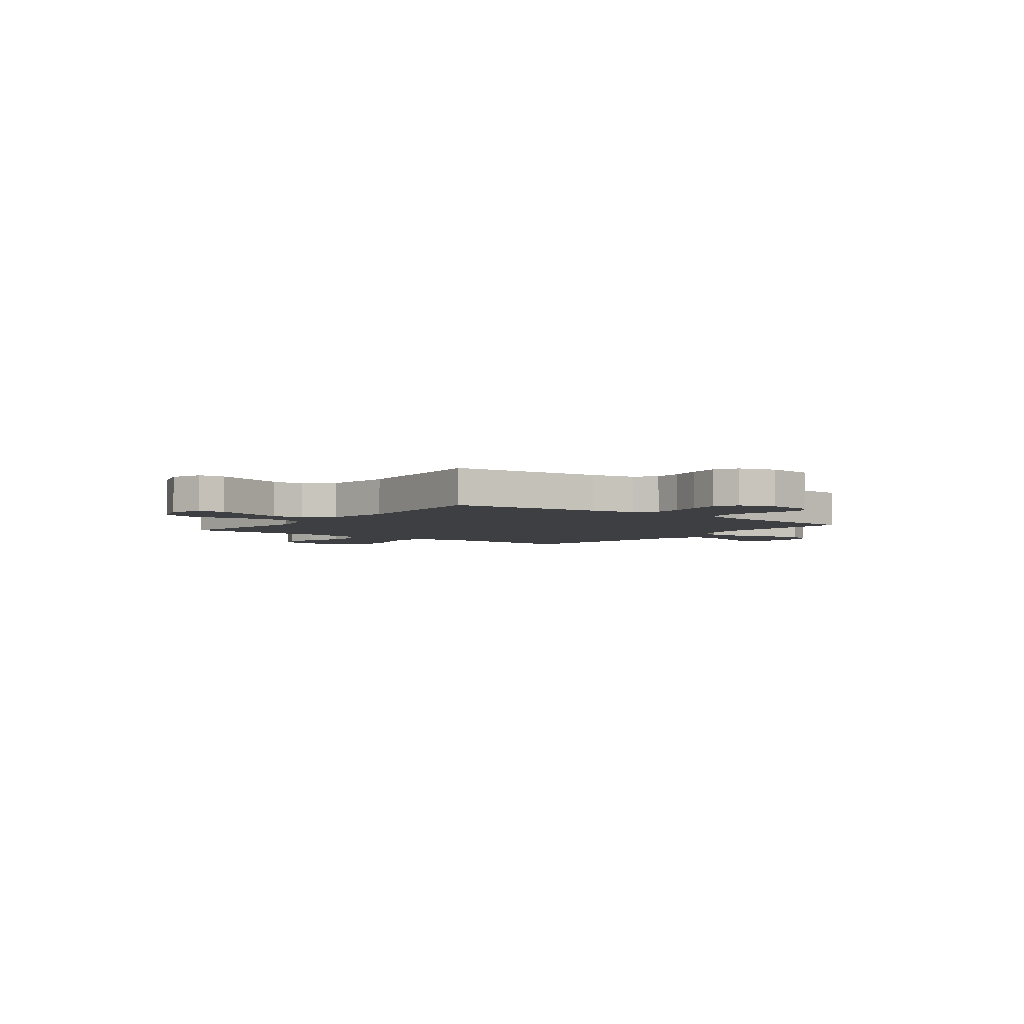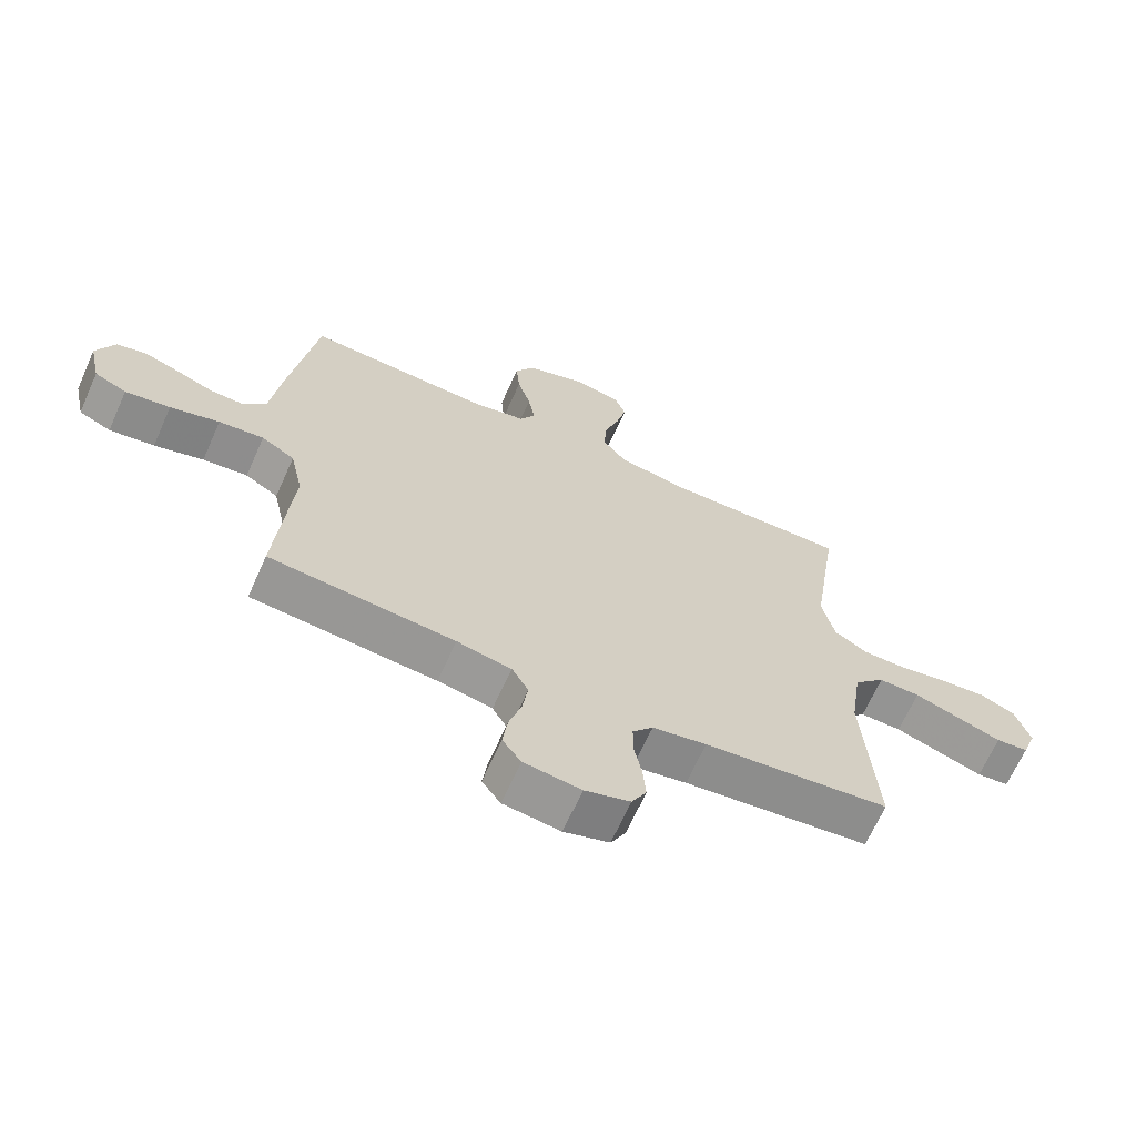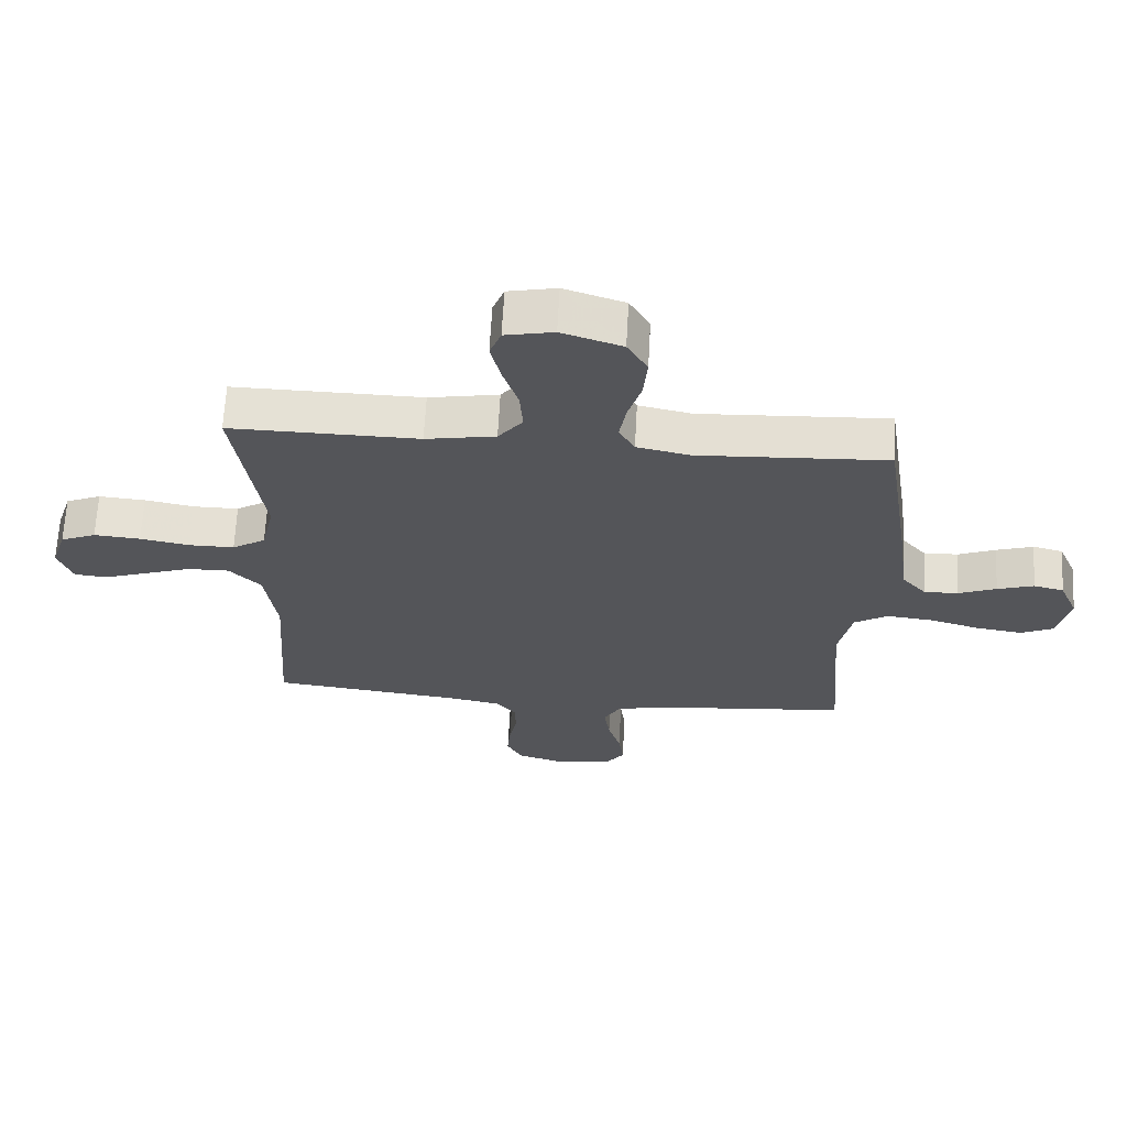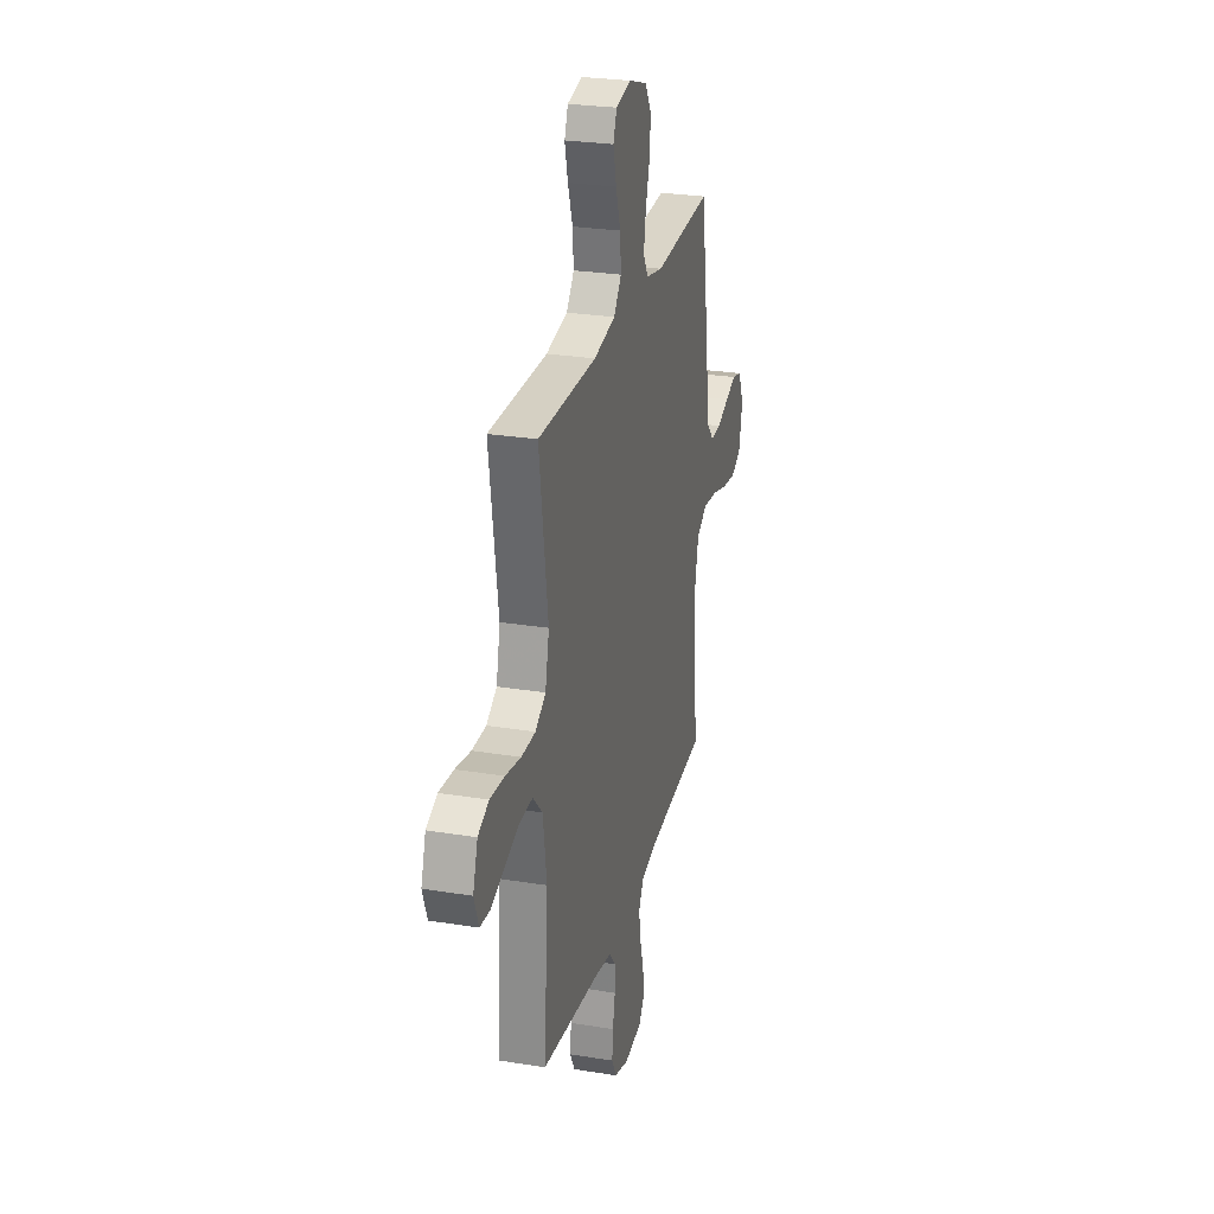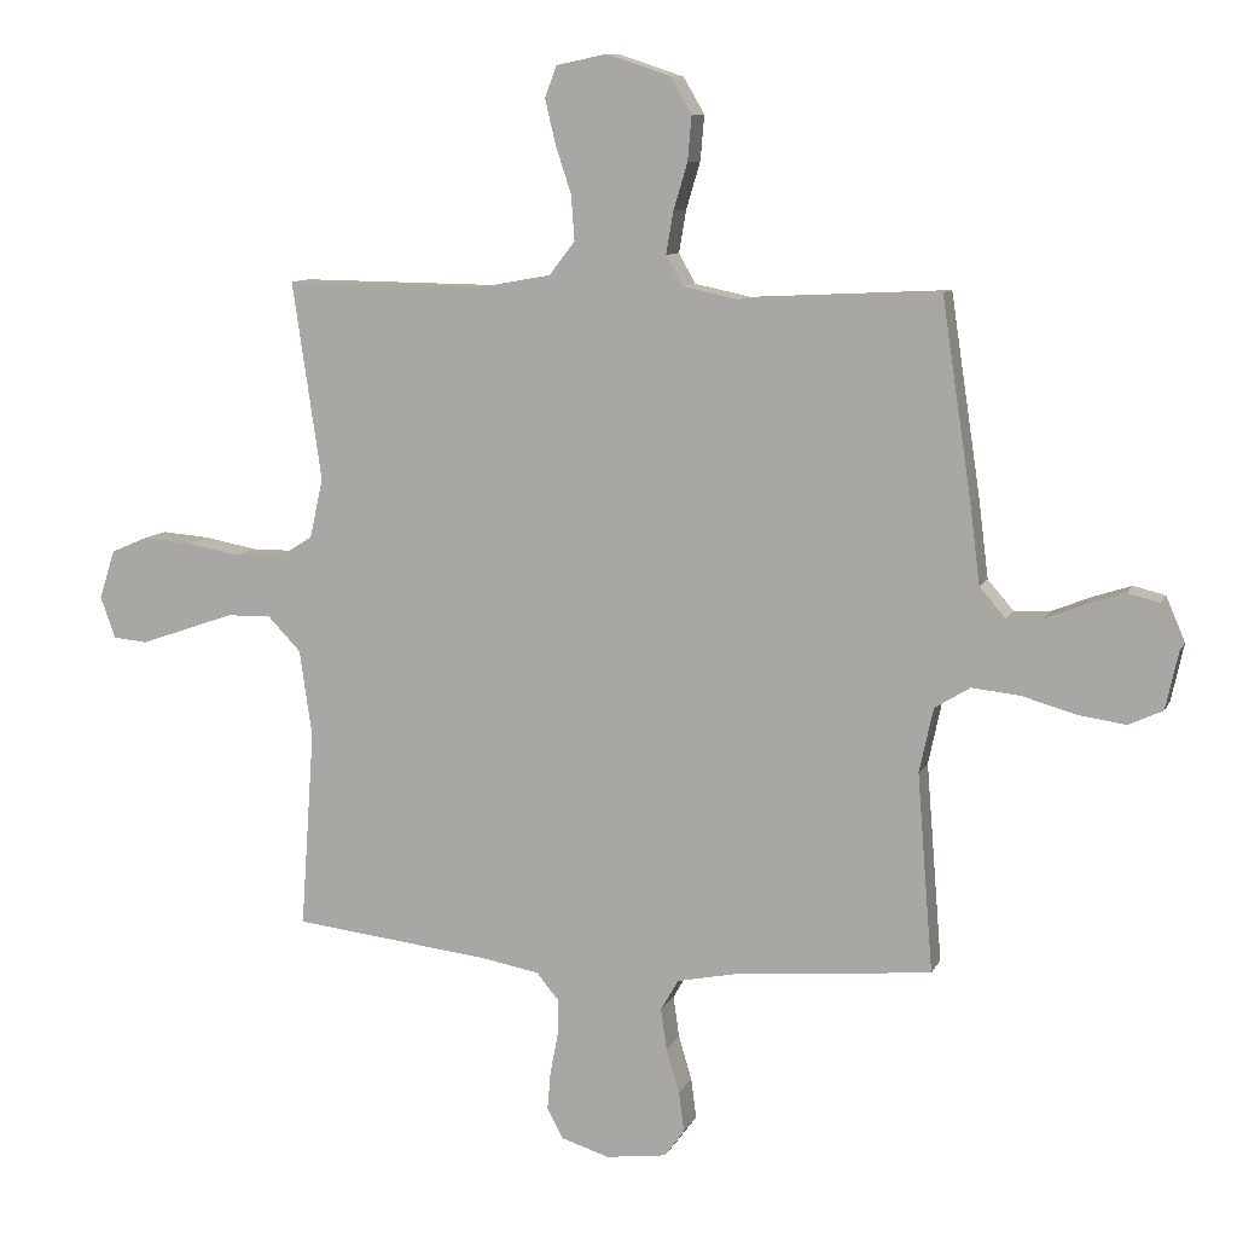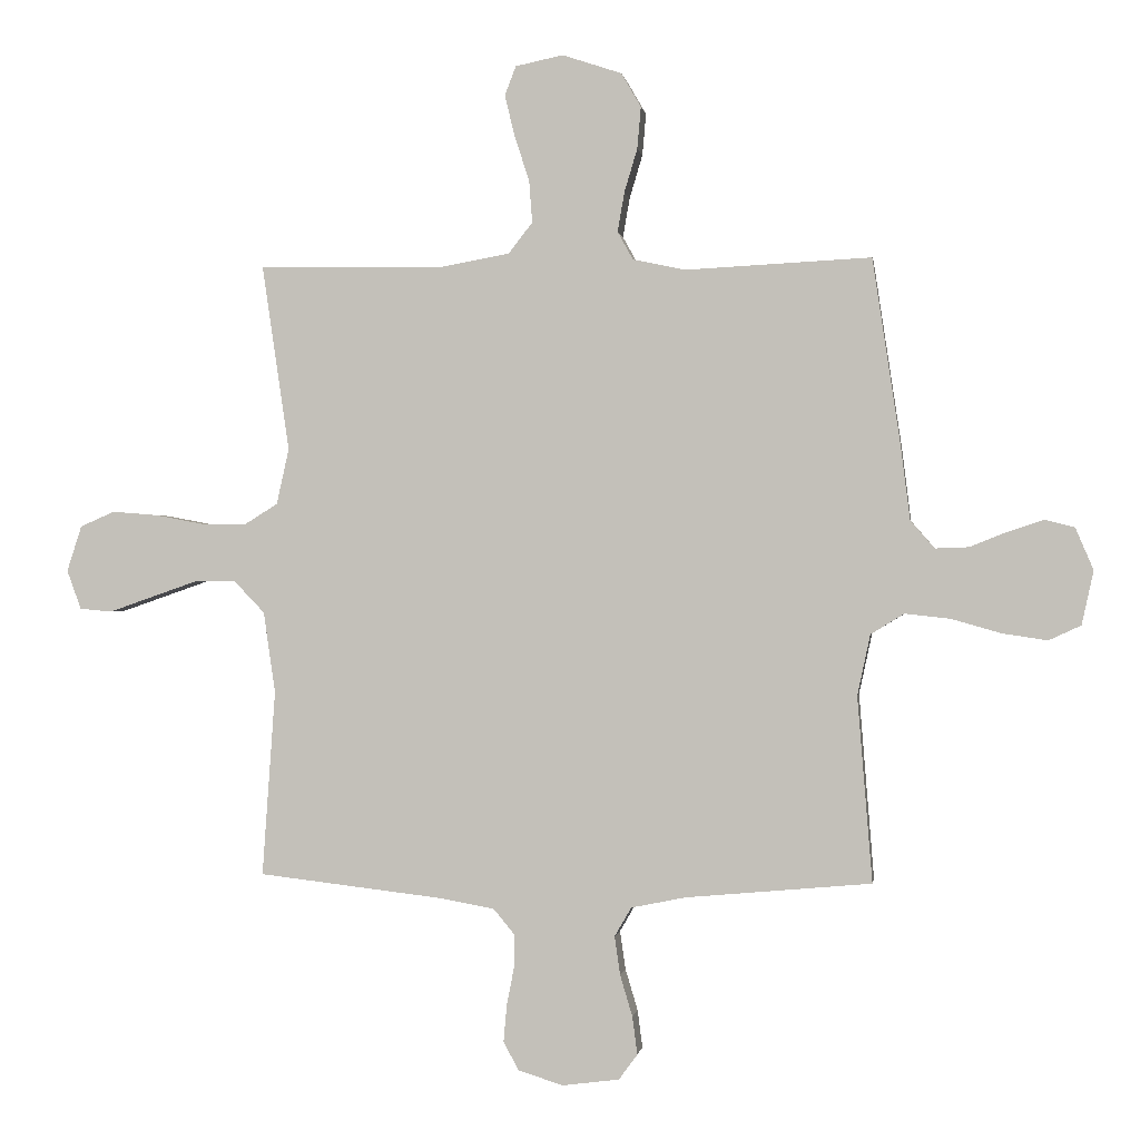
<metadata>
{"format":"obj","ext":"obj","renderer":"f3d","projection":"perspective","resolution":1024,"background":"white","views":[{"elev":-3.9,"azim":142.8,"up":"+Y"},{"elev":-66.8,"azim":-24.1,"up":"+Z"},{"elev":65.3,"azim":-176.9,"up":"+Z"},{"elev":26.8,"azim":104.2,"up":"+Z"},{"elev":9.4,"azim":-163.2,"up":"+Z"},{"elev":-0.2,"azim":-171.7,"up":"+Z"}]}
</metadata>
<code>
v -0.5 0.07 -0.5
v -0.476 0.07 -0.2
v -0.497 0.07 -0.102
v -0.551 0.07 -0.069
v -0.624 0.07 -0.077
v -0.704 0.07 -0.1
v -0.777 0.07 -0.111
v -0.829 0.07 -0.087
v -0.848 0.07 0
v -0.819 0.07 0.068
v -0.771 0.07 0.08
v -0.713 0.07 0.061
v -0.653 0.07 0.037
v -0.599 0.07 0.035
v -0.56 0.07 0.08
v -0.545 0.07 0.2
v -0.5 0.07 0.5
v -0.2 0.07 0.485
v -0.115 0.07 0.503
v -0.09 0.07 0.548
v -0.101 0.07 0.612
v -0.122 0.07 0.682
v -0.128 0.07 0.75
v -0.096 0.07 0.805
v 0 0.07 0.837
v 0.077 0.07 0.821
v 0.095 0.07 0.774
v 0.079 0.07 0.707
v 0.055 0.07 0.634
v 0.05 0.07 0.566
v 0.089 0.07 0.516
v 0.2 0.07 0.496
v 0.5 0.07 0.5
v 0.456 0.07 0.2
v 0.476 0.07 0.11
v 0.529 0.07 0.077
v 0.601 0.07 0.077
v 0.68 0.07 0.092
v 0.754 0.07 0.098
v 0.81 0.07 0.074
v 0.834 0.07 0
v 0.811 0.07 -0.063
v 0.759 0.07 -0.068
v 0.69 0.07 -0.044
v 0.615 0.07 -0.018
v 0.548 0.07 -0.017
v 0.498 0.07 -0.069
v 0.479 0.07 -0.2
v 0.5 0.07 -0.5
v 0.2 0.07 -0.535
v 0.113 0.07 -0.551
v 0.08 0.07 -0.591
v 0.08 0.07 -0.646
v 0.092 0.07 -0.708
v 0.097 0.07 -0.766
v 0.073 0.07 -0.812
v 0 0.07 -0.835
v -0.092 0.07 -0.823
v -0.122 0.07 -0.782
v -0.114 0.07 -0.721
v -0.094 0.07 -0.654
v -0.085 0.07 -0.592
v -0.112 0.07 -0.545
v -0.2 0.07 -0.527
v -0.5 0 -0.5
v -0.476 0 -0.2
v -0.497 0 -0.102
v -0.551 0 -0.069
v -0.624 0 -0.077
v -0.704 0 -0.1
v -0.777 0 -0.111
v -0.829 0 -0.087
v -0.848 0 0
v -0.819 0 0.068
v -0.771 0 0.08
v -0.713 0 0.061
v -0.653 0 0.037
v -0.599 0 0.035
v -0.56 0 0.08
v -0.545 0 0.2
v -0.5 0 0.5
v -0.2 0 0.485
v -0.115 0 0.503
v -0.09 0 0.548
v -0.101 0 0.612
v -0.122 0 0.682
v -0.128 0 0.75
v -0.096 0 0.805
v 0 0 0.837
v 0.077 0 0.821
v 0.095 0 0.774
v 0.079 0 0.707
v 0.055 0 0.634
v 0.05 0 0.566
v 0.089 0 0.516
v 0.2 0 0.496
v 0.5 0 0.5
v 0.456 0 0.2
v 0.476 0 0.11
v 0.529 0 0.077
v 0.601 0 0.077
v 0.68 0 0.092
v 0.754 0 0.098
v 0.81 0 0.074
v 0.834 0 0
v 0.811 0 -0.063
v 0.759 0 -0.068
v 0.69 0 -0.044
v 0.615 0 -0.018
v 0.548 0 -0.017
v 0.498 0 -0.069
v 0.479 0 -0.2
v 0.5 0 -0.5
v 0.2 0 -0.535
v 0.113 0 -0.551
v 0.08 0 -0.591
v 0.08 0 -0.646
v 0.092 0 -0.708
v 0.097 0 -0.766
v 0.073 0 -0.812
v 0 0 -0.835
v -0.092 0 -0.823
v -0.122 0 -0.782
v -0.114 0 -0.721
v -0.094 0 -0.654
v -0.085 0 -0.592
v -0.112 0 -0.545
v -0.2 0 -0.527
f 58 59 60 61
f 58 61 62
f 57 58 62
f 56 57 62
f 53 54 55 56
f 52 53 56 62
f 51 52 62 63
f 48 49 50
f 47 48 50 51
f 41 42 43 44
f 41 44 45
f 40 41 45 46
f 37 38 39 40
f 36 37 40 46
f 32 33 34
f 31 32 34 35
f 26 27 28 29
f 24 25 26 29
f 24 29 30
f 21 22 23 24
f 20 21 24 30
f 19 20 30 31
f 15 16 17 18
f 14 15 18 19
f 10 11 12 13
f 8 9 10 13
f 8 13 14
f 5 6 7 8
f 4 5 8 14
f 3 4 14 19
f 64 1 2
f 47 51 63 64
f 35 36 46 47
f 31 35 47 64
f 19 31 64
f 2 3 19 64
f 125 124 123 122
f 126 125 122
f 126 122 121
f 126 121 120
f 120 119 118 117
f 126 120 117 116
f 127 126 116 115
f 114 113 112
f 115 114 112 111
f 108 107 106 105
f 109 108 105
f 110 109 105 104
f 104 103 102 101
f 110 104 101 100
f 98 97 96
f 99 98 96 95
f 93 92 91 90
f 93 90 89 88
f 94 93 88
f 88 87 86 85
f 94 88 85 84
f 95 94 84 83
f 82 81 80 79
f 83 82 79 78
f 77 76 75 74
f 77 74 73 72
f 78 77 72
f 72 71 70 69
f 78 72 69 68
f 83 78 68 67
f 66 65 128
f 128 127 115 111
f 111 110 100 99
f 128 111 99 95
f 128 95 83
f 128 83 67 66
f 1 65 66 2
f 2 66 67 3
f 3 67 68 4
f 4 68 69 5
f 5 69 70 6
f 6 70 71 7
f 7 71 72 8
f 8 72 73 9
f 9 73 74 10
f 10 74 75 11
f 11 75 76 12
f 12 76 77 13
f 13 77 78 14
f 14 78 79 15
f 15 79 80 16
f 16 80 81 17
f 17 81 82 18
f 18 82 83 19
f 19 83 84 20
f 20 84 85 21
f 21 85 86 22
f 22 86 87 23
f 23 87 88 24
f 24 88 89 25
f 25 89 90 26
f 26 90 91 27
f 27 91 92 28
f 28 92 93 29
f 29 93 94 30
f 30 94 95 31
f 31 95 96 32
f 32 96 97 33
f 33 97 98 34
f 34 98 99 35
f 35 99 100 36
f 36 100 101 37
f 37 101 102 38
f 38 102 103 39
f 39 103 104 40
f 40 104 105 41
f 41 105 106 42
f 42 106 107 43
f 43 107 108 44
f 44 108 109 45
f 45 109 110 46
f 46 110 111 47
f 47 111 112 48
f 48 112 113 49
f 49 113 114 50
f 50 114 115 51
f 51 115 116 52
f 52 116 117 53
f 53 117 118 54
f 54 118 119 55
f 55 119 120 56
f 56 120 121 57
f 57 121 122 58
f 58 122 123 59
f 59 123 124 60
f 60 124 125 61
f 61 125 126 62
f 62 126 127 63
f 63 127 128 64
f 64 128 65 1

</code>
